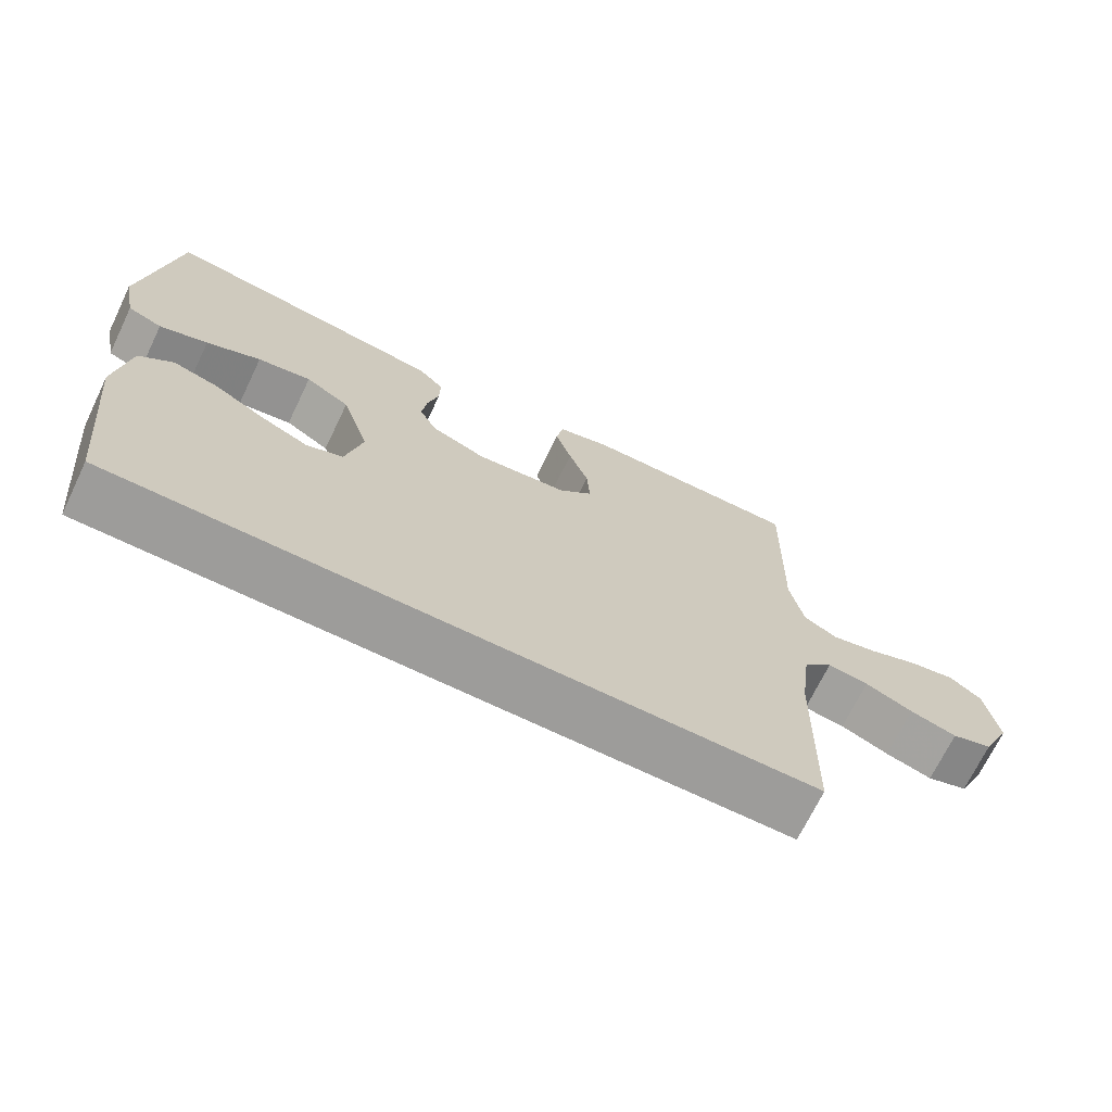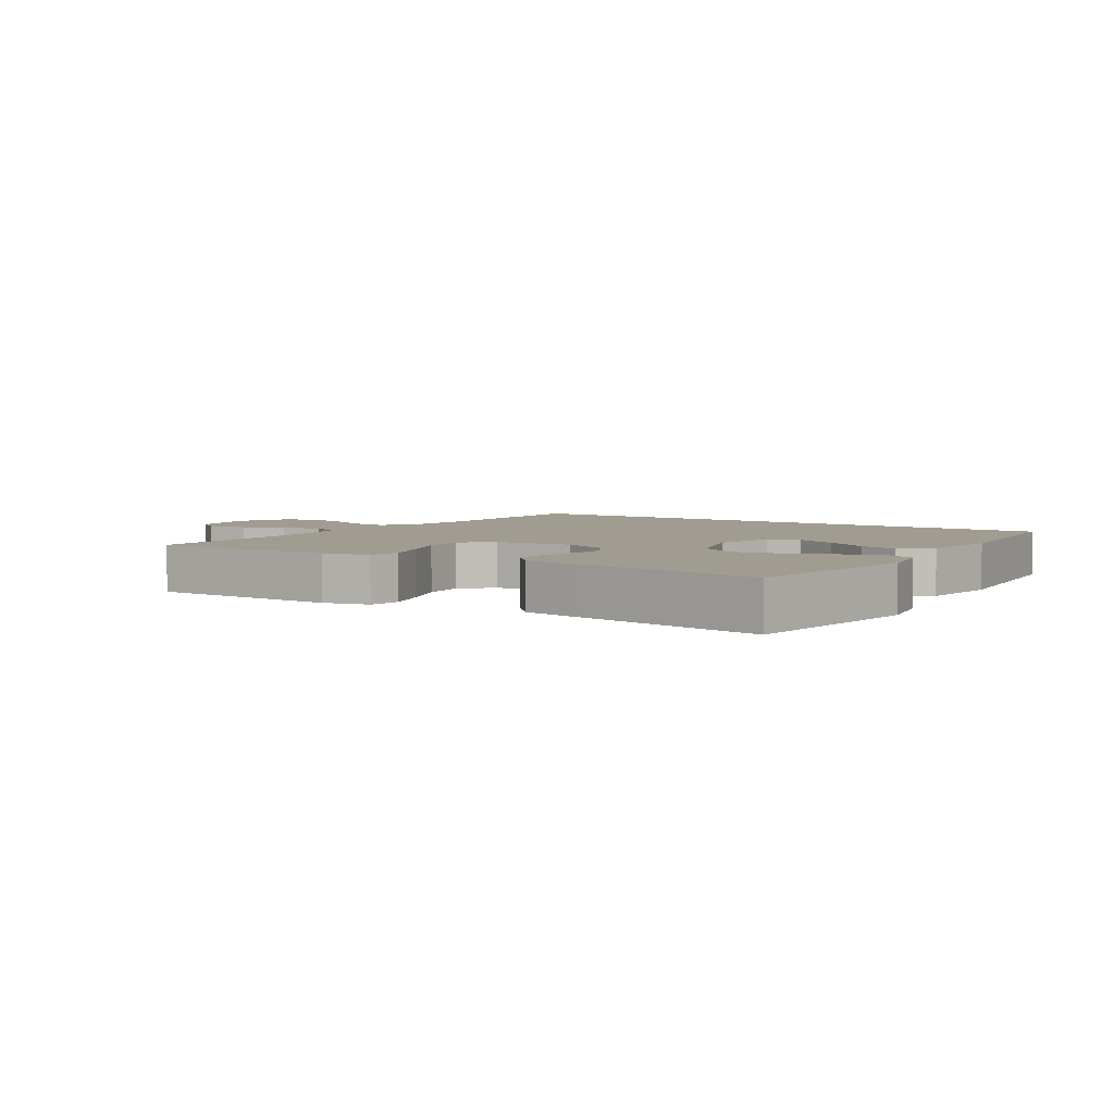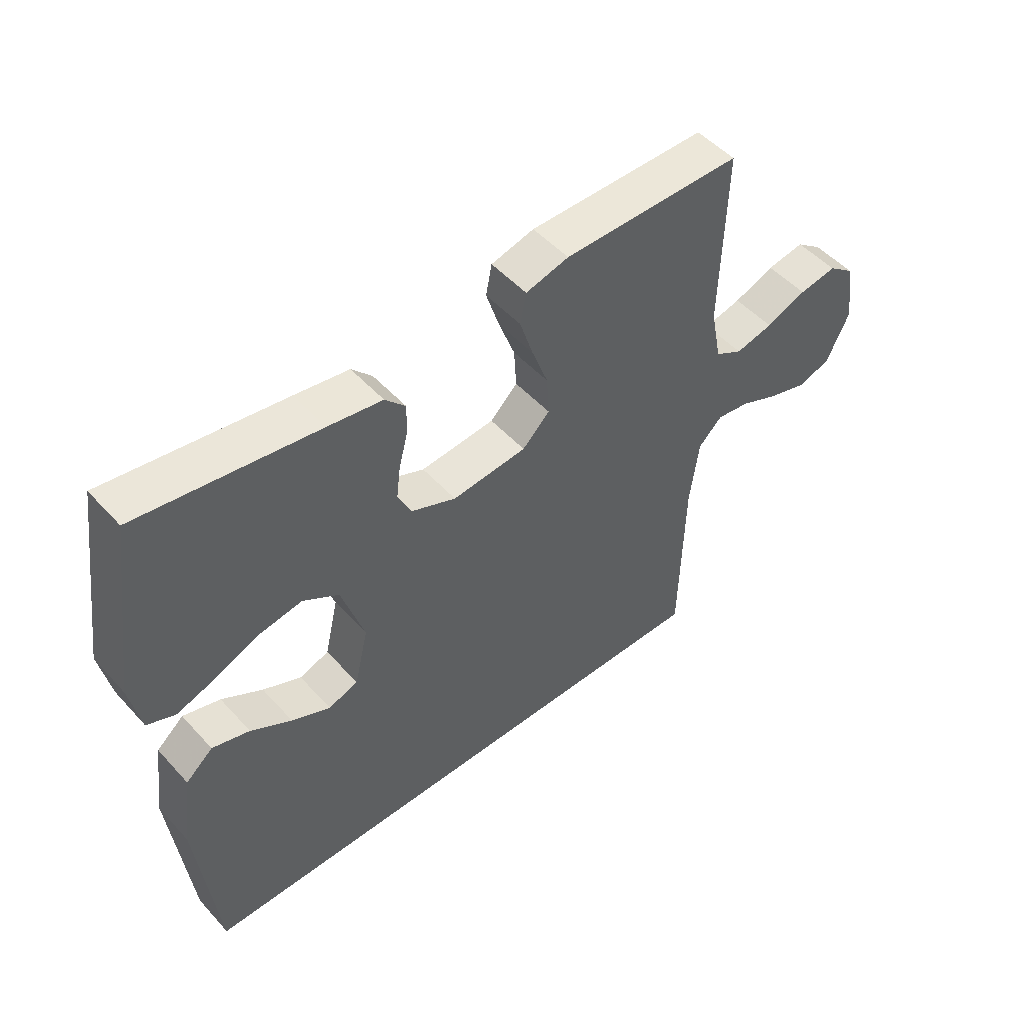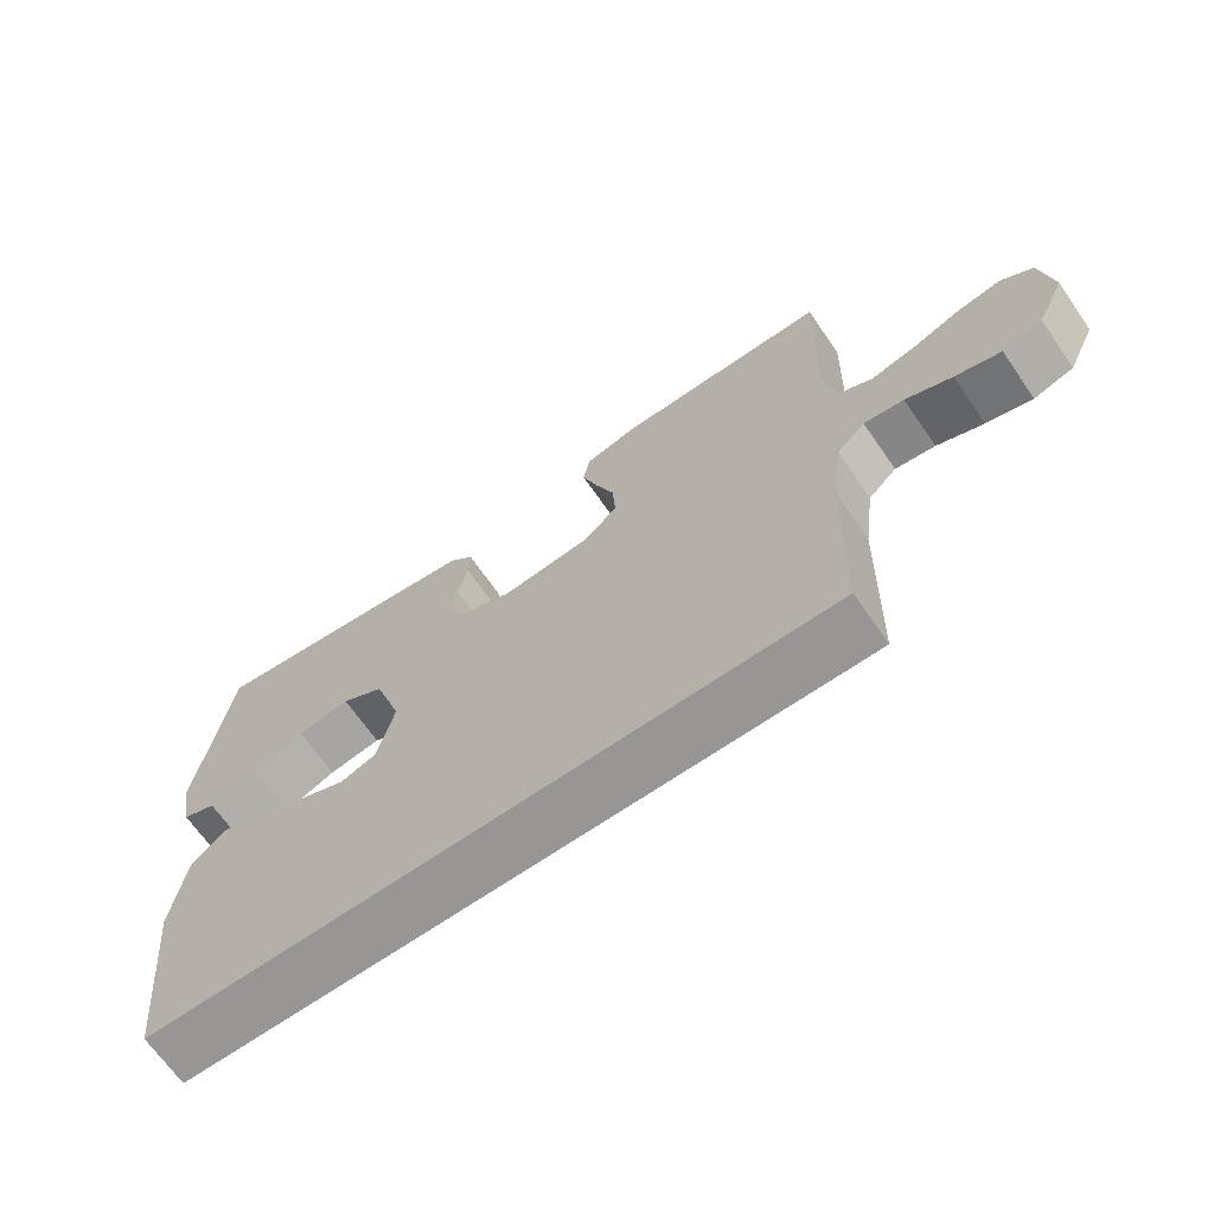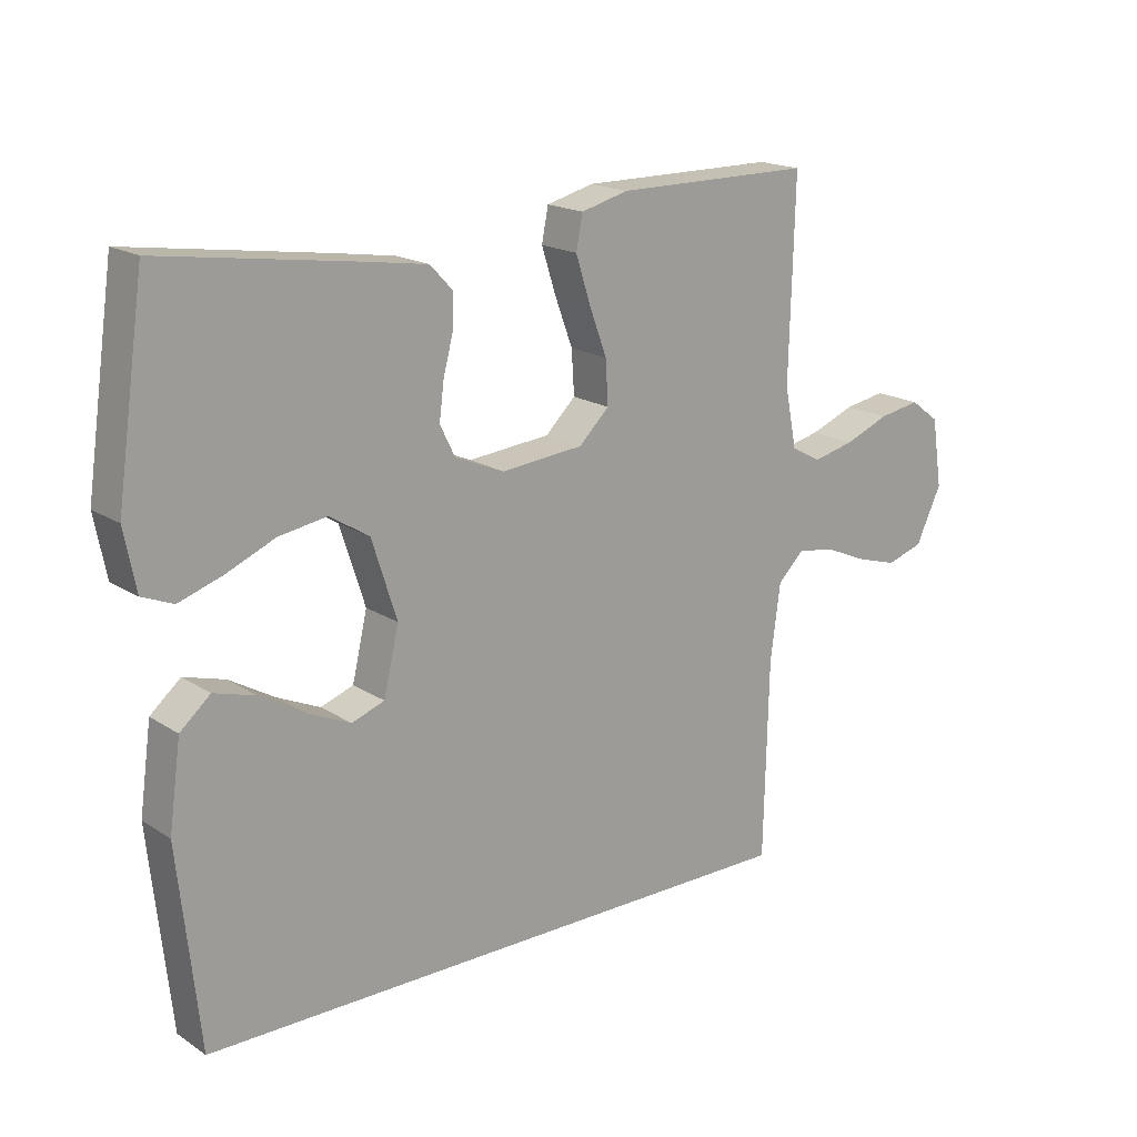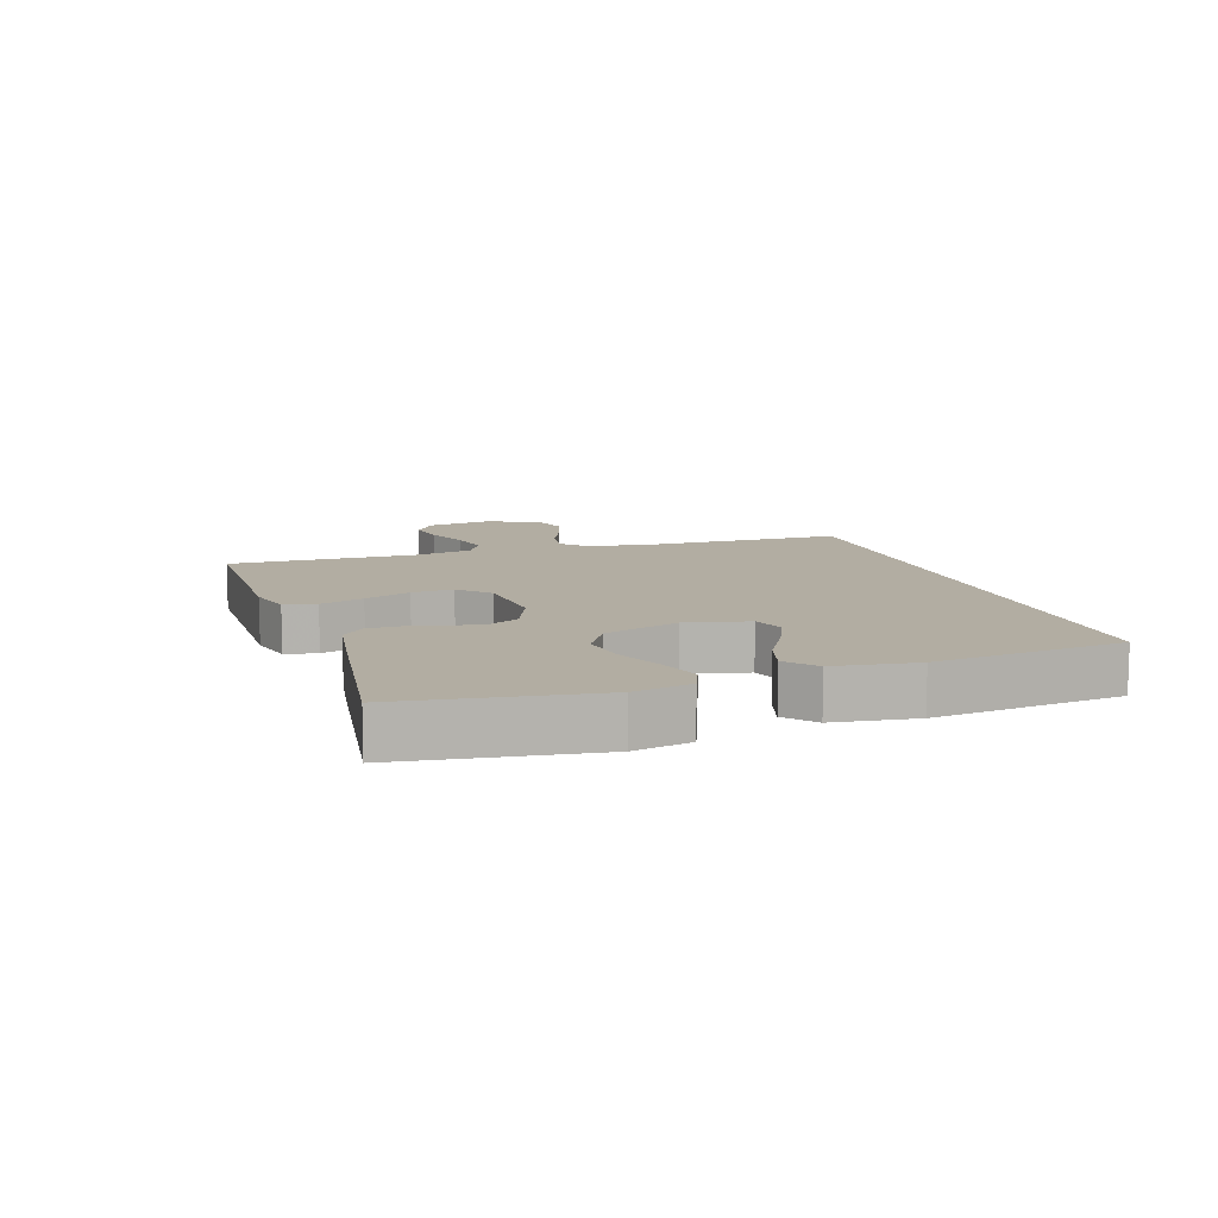
<metadata>
{"format":"obj","ext":"obj","renderer":"f3d","projection":"perspective","resolution":1024,"background":"white","views":[{"elev":-70.1,"azim":154.2,"up":"+Z"},{"elev":4.5,"azim":33.5,"up":"+Y"},{"elev":50.2,"azim":139.6,"up":"+Z"},{"elev":-67.8,"azim":-145.2,"up":"+Z"},{"elev":18.0,"azim":141.2,"up":"+Z"},{"elev":10.6,"azim":71.8,"up":"+Y"}]}
</metadata>
<code>
v 0.5 0.07 0.5
v 0.543 0.07 0.2
v 0.525 0.07 0.109
v 0.478 0.07 0.09
v 0.412 0.07 0.112
v 0.338 0.07 0.144
v 0.265 0.07 0.156
v 0.205 0.07 0.119
v 0.167 0.07 0
v 0.19 0.07 -0.099
v 0.24 0.07 -0.117
v 0.305 0.07 -0.088
v 0.374 0.07 -0.048
v 0.437 0.07 -0.03
v 0.483 0.07 -0.07
v 0.501 0.07 -0.2
v 0.469 0.07 -0.5
v -0.468 0.07 -0.5
v -0.475 0.07 -0.2
v -0.49 0.07 -0.085
v -0.53 0.07 -0.046
v -0.586 0.07 -0.054
v -0.651 0.07 -0.082
v -0.715 0.07 -0.101
v -0.771 0.07 -0.083
v -0.81 0.07 0
v -0.794 0.07 0.104
v -0.75 0.07 0.137
v -0.687 0.07 0.126
v -0.619 0.07 0.099
v -0.556 0.07 0.084
v -0.51 0.07 0.109
v -0.492 0.07 0.2
v -0.5 0.07 0.5
v -0.2 0.07 0.5
v -0.128 0.07 0.481
v -0.118 0.07 0.43
v -0.14 0.07 0.361
v -0.167 0.07 0.288
v -0.171 0.07 0.222
v -0.125 0.07 0.177
v 0 0.07 0.165
v 0.075 0.07 0.196
v 0.098 0.07 0.243
v 0.091 0.07 0.299
v 0.076 0.07 0.356
v 0.075 0.07 0.407
v 0.109 0.07 0.443
v 0.2 0.07 0.457
v 0.5 0 0.5
v 0.543 0 0.2
v 0.525 0 0.109
v 0.478 0 0.09
v 0.412 0 0.112
v 0.338 0 0.144
v 0.265 0 0.156
v 0.205 0 0.119
v 0.167 0 0
v 0.19 0 -0.099
v 0.24 0 -0.117
v 0.305 0 -0.088
v 0.374 0 -0.048
v 0.437 0 -0.03
v 0.483 0 -0.07
v 0.501 0 -0.2
v 0.469 0 -0.5
v -0.468 0 -0.5
v -0.475 0 -0.2
v -0.49 0 -0.085
v -0.53 0 -0.046
v -0.586 0 -0.054
v -0.651 0 -0.082
v -0.715 0 -0.101
v -0.771 0 -0.083
v -0.81 0 0
v -0.794 0 0.104
v -0.75 0 0.137
v -0.687 0 0.126
v -0.619 0 0.099
v -0.556 0 0.084
v -0.51 0 0.109
v -0.492 0 0.2
v -0.5 0 0.5
v -0.2 0 0.5
v -0.128 0 0.481
v -0.118 0 0.43
v -0.14 0 0.361
v -0.167 0 0.288
v -0.171 0 0.222
v -0.125 0 0.177
v 0 0 0.165
v 0.075 0 0.196
v 0.098 0 0.243
v 0.091 0 0.299
v 0.076 0 0.356
v 0.075 0 0.407
v 0.109 0 0.443
v 0.2 0 0.457
f 4 5 6
f 3 4 6
f 2 3 6
f 1 2 6
f 49 1 6
f 48 49 6
f 47 48 6
f 46 47 6
f 45 46 6
f 44 45 6 7
f 43 44 7 8
f 42 43 8 9
f 41 42 9 10
f 37 38 39
f 36 37 39
f 35 36 39
f 34 35 39
f 33 34 39
f 32 33 39 40
f 31 32 40 41
f 28 29 30
f 27 28 30
f 26 27 30
f 25 26 30
f 24 25 30
f 23 24 30
f 22 23 30
f 21 22 30 31
f 31 41 10
f 21 31 10
f 20 21 10
f 17 18 19
f 15 16 17
f 14 15 17
f 13 14 17
f 12 13 17
f 11 12 17
f 17 19 20
f 11 17 20
f 10 11 20
f 55 54 53
f 55 53 52
f 55 52 51
f 55 51 50
f 55 50 98
f 55 98 97
f 55 97 96
f 55 96 95
f 55 95 94
f 56 55 94 93
f 57 56 93 92
f 58 57 92 91
f 59 58 91 90
f 88 87 86
f 88 86 85
f 88 85 84
f 88 84 83
f 88 83 82
f 89 88 82 81
f 90 89 81 80
f 79 78 77
f 79 77 76
f 79 76 75
f 79 75 74
f 79 74 73
f 79 73 72
f 79 72 71
f 80 79 71 70
f 59 90 80
f 59 80 70
f 59 70 69
f 68 67 66
f 66 65 64
f 66 64 63
f 66 63 62
f 66 62 61
f 66 61 60
f 69 68 66
f 69 66 60
f 69 60 59
f 1 50 51 2
f 2 51 52 3
f 3 52 53 4
f 4 53 54 5
f 5 54 55 6
f 6 55 56 7
f 7 56 57 8
f 8 57 58 9
f 9 58 59 10
f 10 59 60 11
f 11 60 61 12
f 12 61 62 13
f 13 62 63 14
f 14 63 64 15
f 15 64 65 16
f 16 65 66 17
f 17 66 67 18
f 18 67 68 19
f 19 68 69 20
f 20 69 70 21
f 21 70 71 22
f 22 71 72 23
f 23 72 73 24
f 24 73 74 25
f 25 74 75 26
f 26 75 76 27
f 27 76 77 28
f 28 77 78 29
f 29 78 79 30
f 30 79 80 31
f 31 80 81 32
f 32 81 82 33
f 33 82 83 34
f 34 83 84 35
f 35 84 85 36
f 36 85 86 37
f 37 86 87 38
f 38 87 88 39
f 39 88 89 40
f 40 89 90 41
f 41 90 91 42
f 42 91 92 43
f 43 92 93 44
f 44 93 94 45
f 45 94 95 46
f 46 95 96 47
f 47 96 97 48
f 48 97 98 49
f 49 98 50 1

</code>
